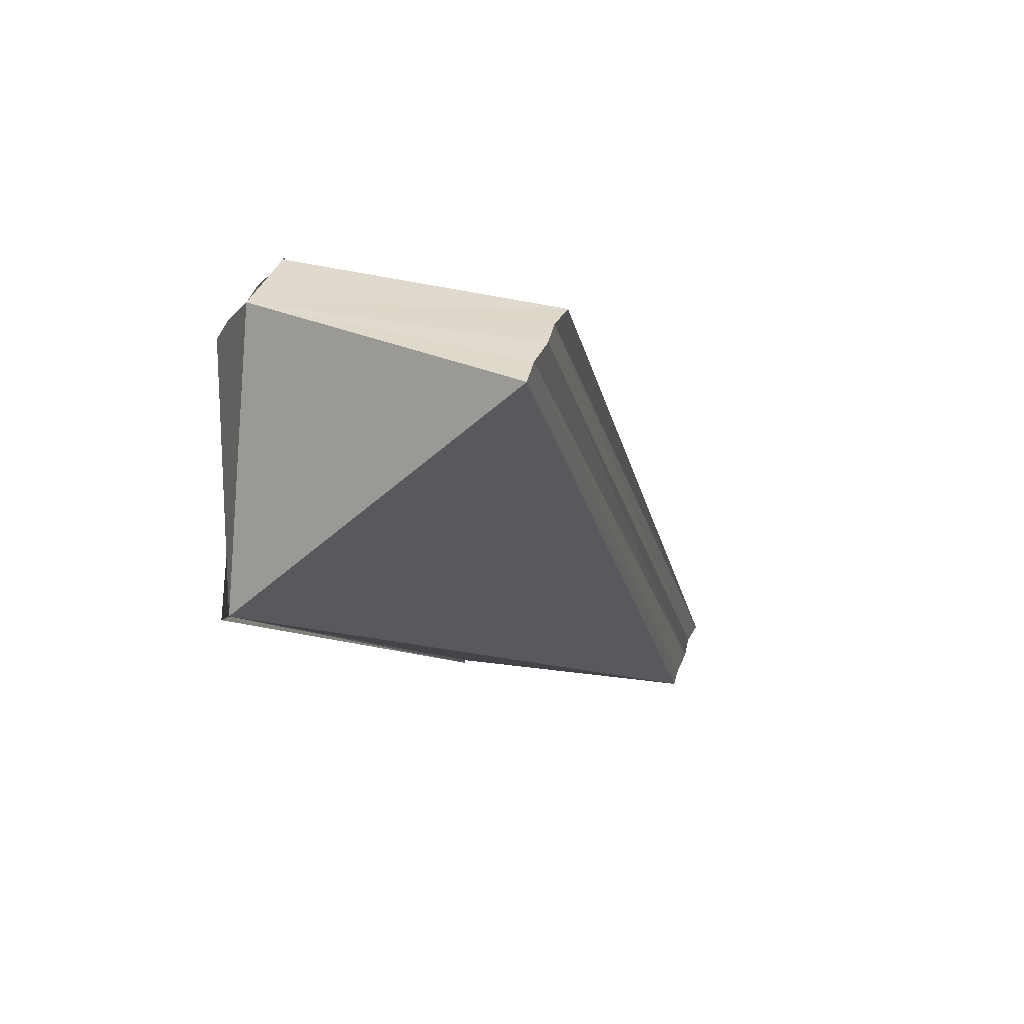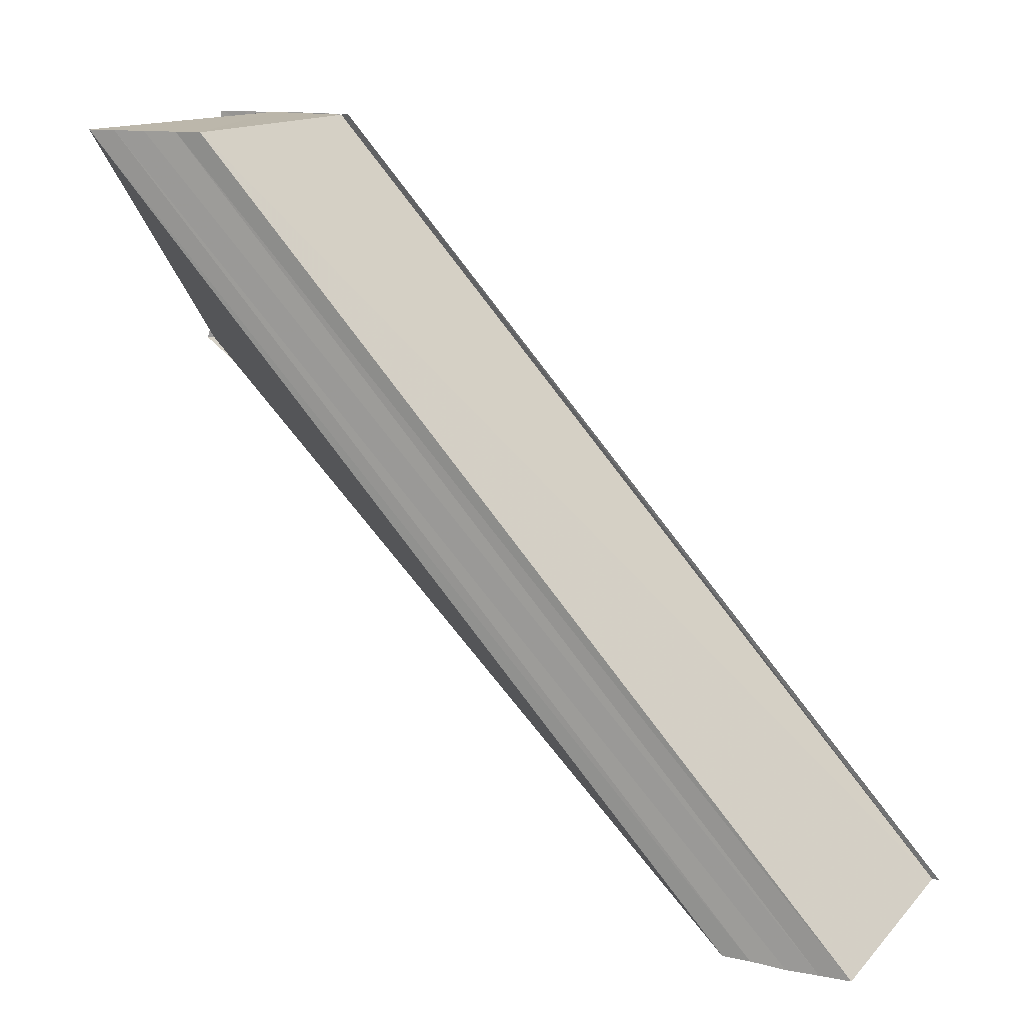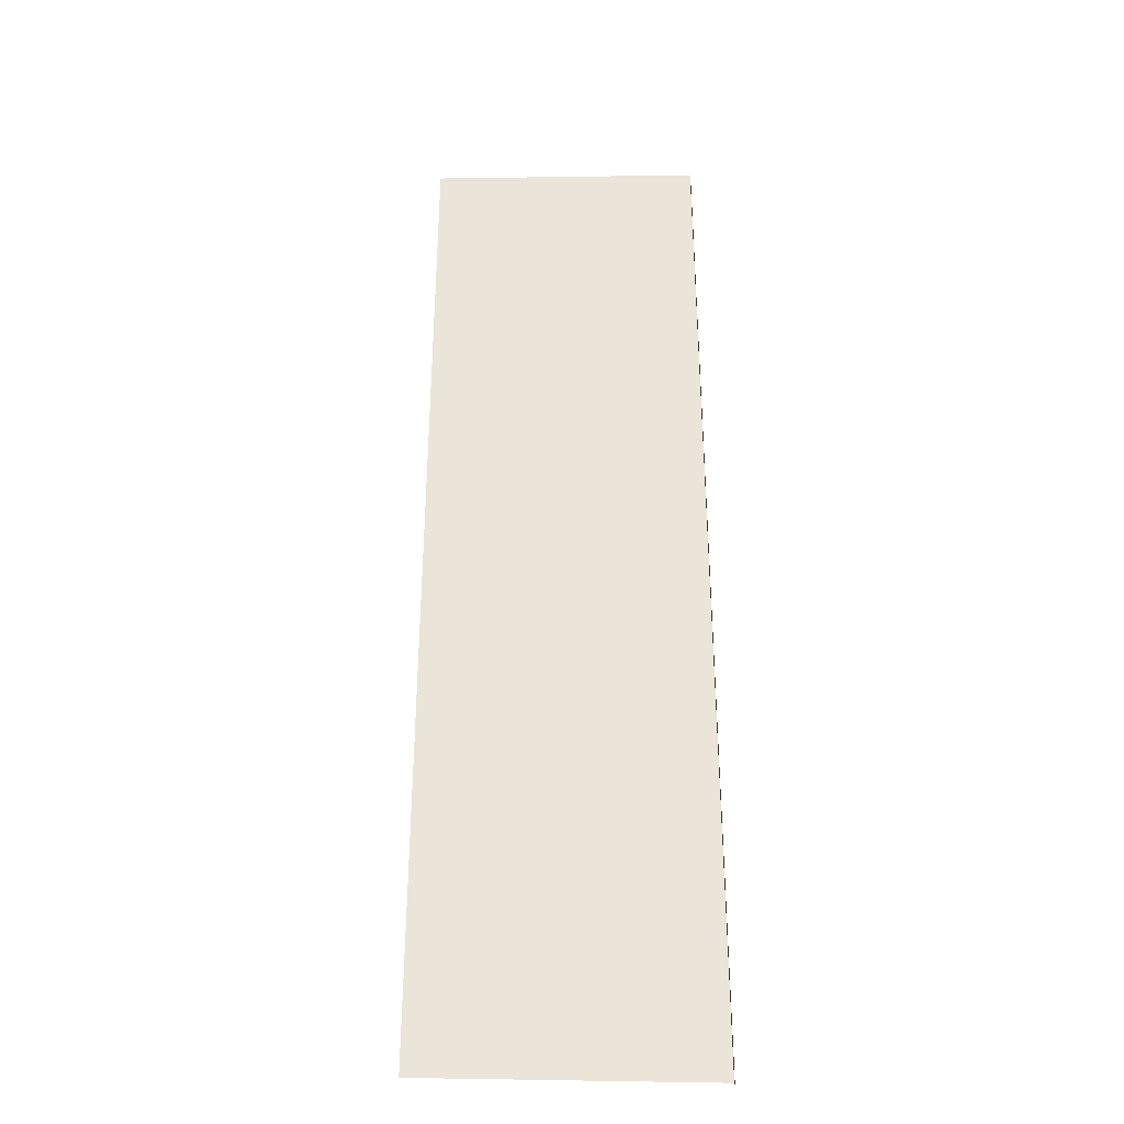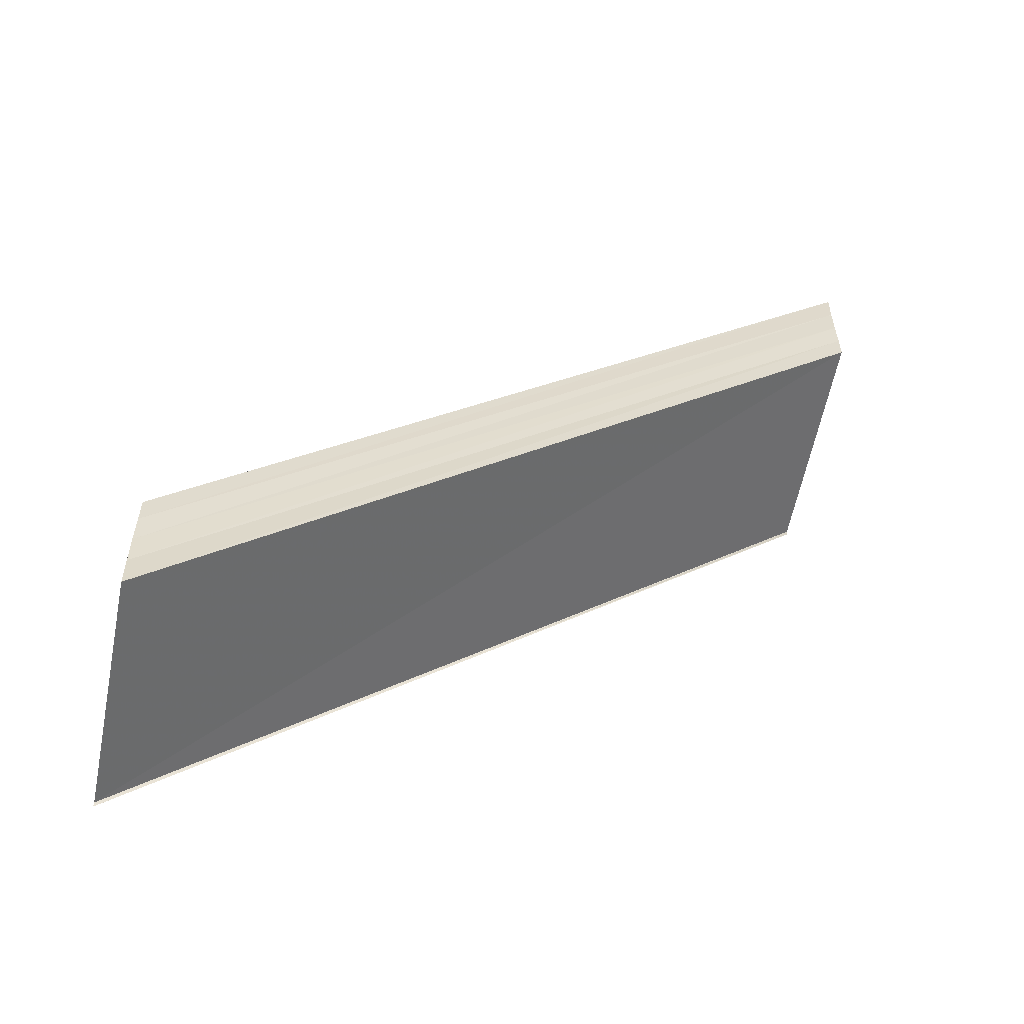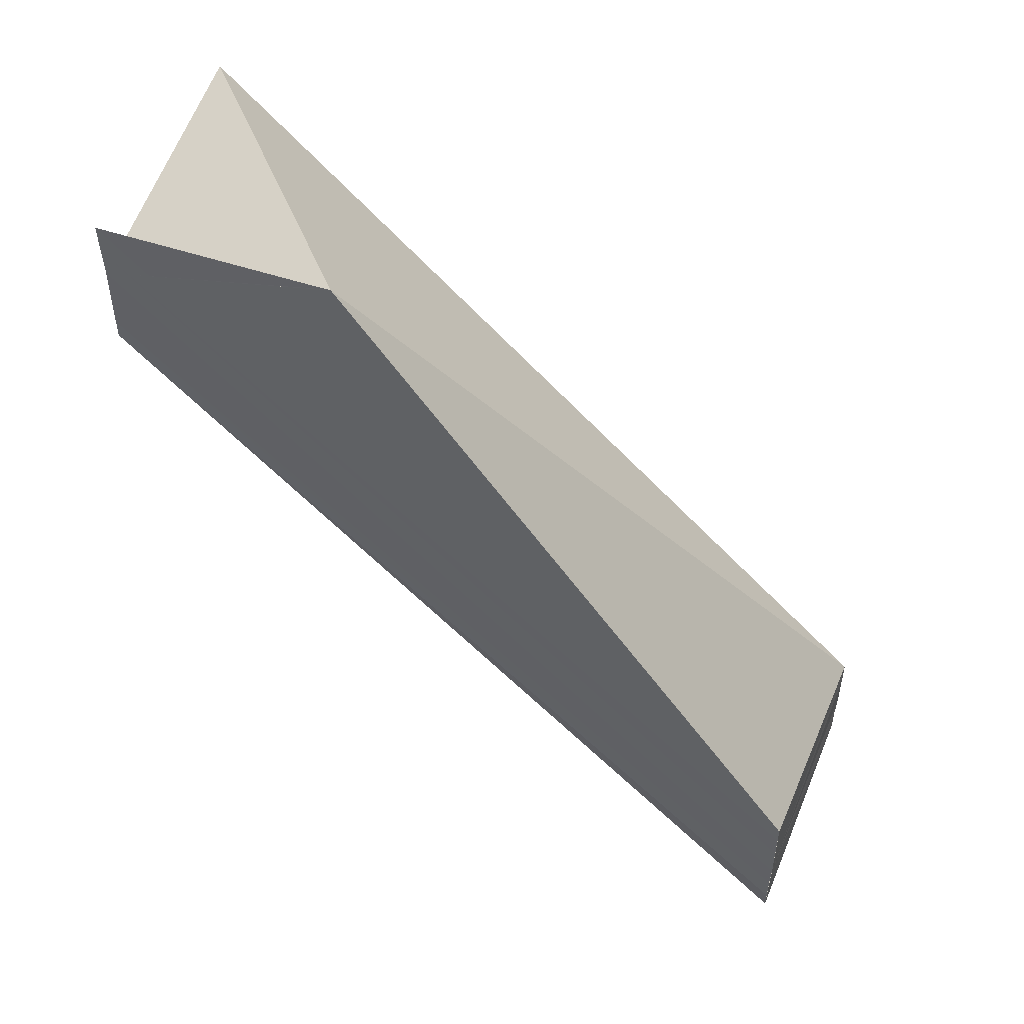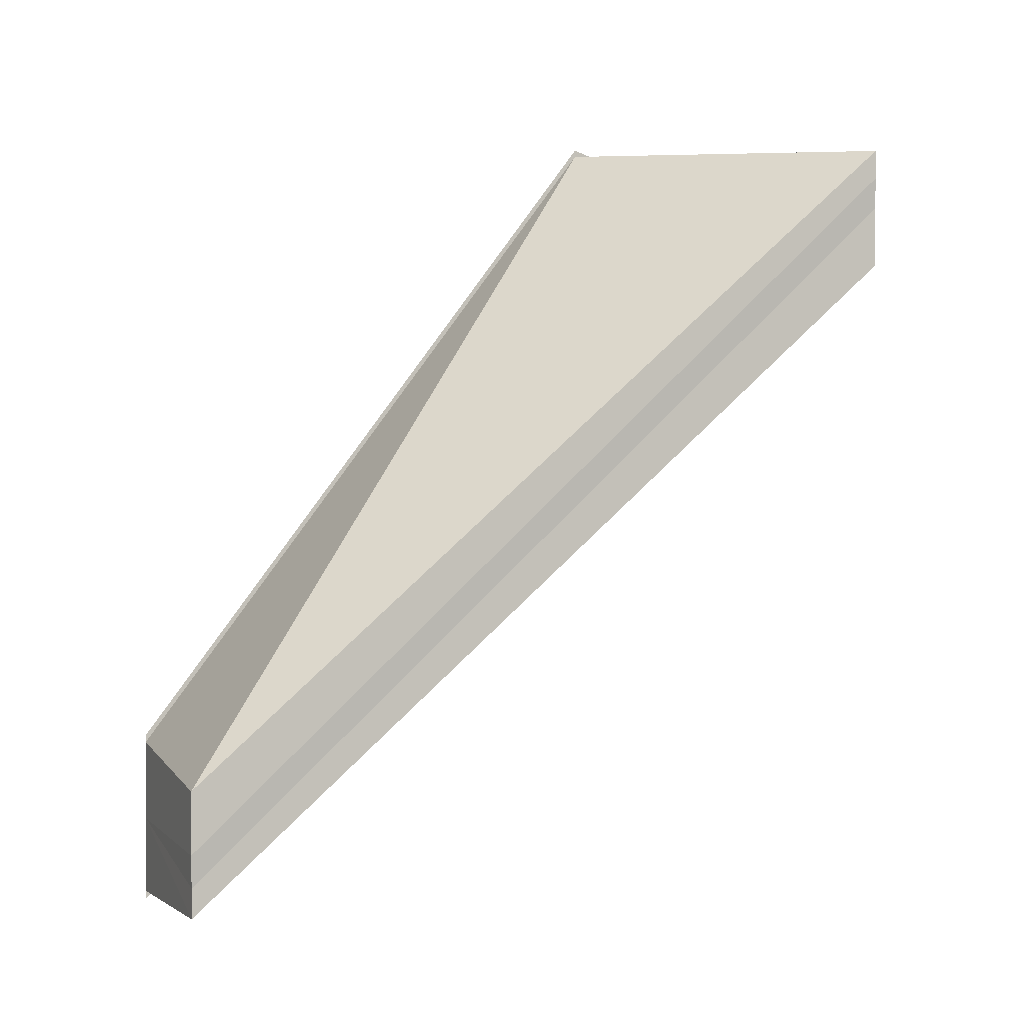
<metadata>
{"format":"obj","ext":"obj","renderer":"f3d","projection":"perspective","resolution":1024,"background":"white","views":[{"elev":31.7,"azim":15.7,"up":"+Y"},{"elev":15.0,"azim":113.6,"up":"+Y"},{"elev":2.1,"azim":-179.7,"up":"+Y"},{"elev":-55.9,"azim":78.6,"up":"+Z"},{"elev":52.4,"azim":-67.1,"up":"+Z"},{"elev":0.5,"azim":70.2,"up":"+Z"}]}
</metadata>
<code>
o 17710
v 2208 1872 13
v 2208 1872 13
v 2208 1872 13.03
v 2208 1872 13
v 2208 1872 13.03
v 2208 1872 13
v 2208 1872 13.03
v 2208 1872 13.01
v 2208 1872 13.03
v 2208 1872 13.03
v 2208 1872 13.01
v 2208 1872 13.03
v 2208 1872 13.01
v 2208 1872 13.03
v 2208 1872 13.01
v 2208 1872 13.01
v 2208 1872 13.01
v 2208 1872 13.03
v 2208 1872 13.03
v 2208 1872 13.03
v 2208 1872 13
v 2208 1872 13.01
v 2208 1872 13.01
v 2208 1872 13.03
v 2208 1872 13.03
v 2208 1872 13
v 2208 1872 13
v 2208 1872 13.01
v 2208 1872 13
v 2208 1872 13
v 2208 1872 13
v 2208 1872 13.03
v 2208 1872 13.03
v 2208 1872 13
v 2208 1872 13.03
v 2208 1872 13
v 2208 1872 13.03
v 2208 1872 13
v 2208 1872 13.03
v 2208 1872 13
v 2208 1872 13.03
v 2208 1872 13.03
v 2208 1872 13.03
v 2208 1872 13.03
v 2208 1872 13
v 2208 1872 13
v 2208 1872 13
v 2208 1872 13.03
v 2208 1872 13.03
v 2208 1872 13
v 2208 1872 13.03
v 2208 1872 13
v 2208 1872 13.03
v 2208 1872 13
v 2208 1872 13.03
v 2208 1872 13
v 2208 1872 13
v 2208 1872 13
v 2208 1872 13.03
v 2208 1872 13.03
v 2208 1872 13.03
v 2208 1872 13.03
v 2208 1872 13.03
v 2208 1872 13.03
v 2208 1872 13.03
v 2208 1872 13.01
v 2208 1872 13.03
v 2208 1872 13.03
v 2208 1872 13.03
v 2208 1872 13.03
v 2208 1872 13.01
v 2208 1872 13.01
v 2208 1872 13.03
v 2208 1872 13.03
v 2208 1872 13.03
f 1 2 3
f 2 4 5
f 6 1 7
f 8 6 9
f 10 11 9
f 12 10 9
f 13 11 14
f 15 16 14
f 14 17 18
f 19 20 18
f 21 11 22
f 23 22 24
f 25 23 24
f 26 23 25
f 12 26 25
f 21 26 12
f 21 27 28
f 21 29 27
f 21 30 29
f 21 31 30
f 32 31 33
f 21 34 31
f 35 36 32
f 37 38 35
f 39 40 37
f 41 34 42
f 43 34 44
f 45 46 43
f 47 46 48
f 12 41 49
f 49 50 51
f 50 52 51
f 51 52 53
f 52 21 53
f 53 21 12
f 54 50 55
f 56 57 55
f 55 58 59
f 12 60 61
f 12 62 60
f 12 63 62
f 12 64 63
f 65 66 67
f 68 66 67
f 69 70 67
f 71 72 68
f 73 74 75

</code>
